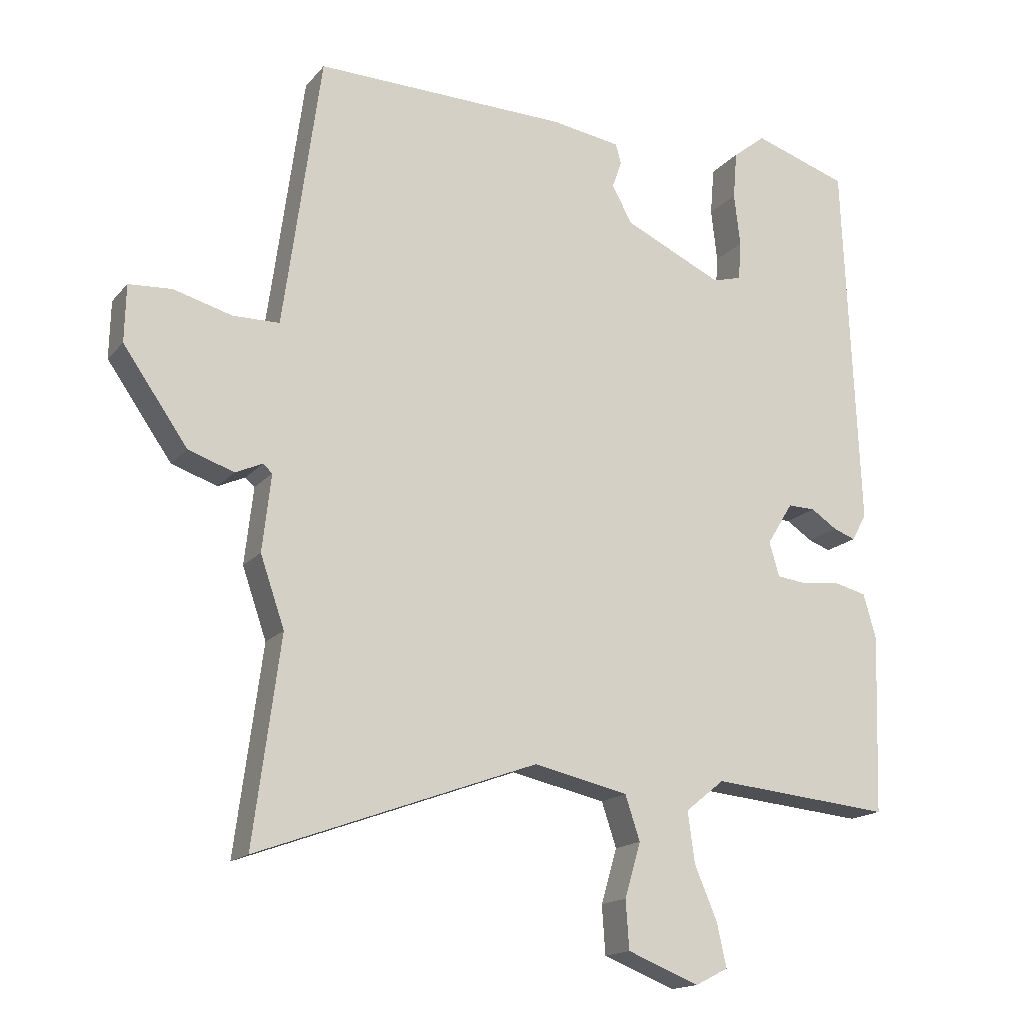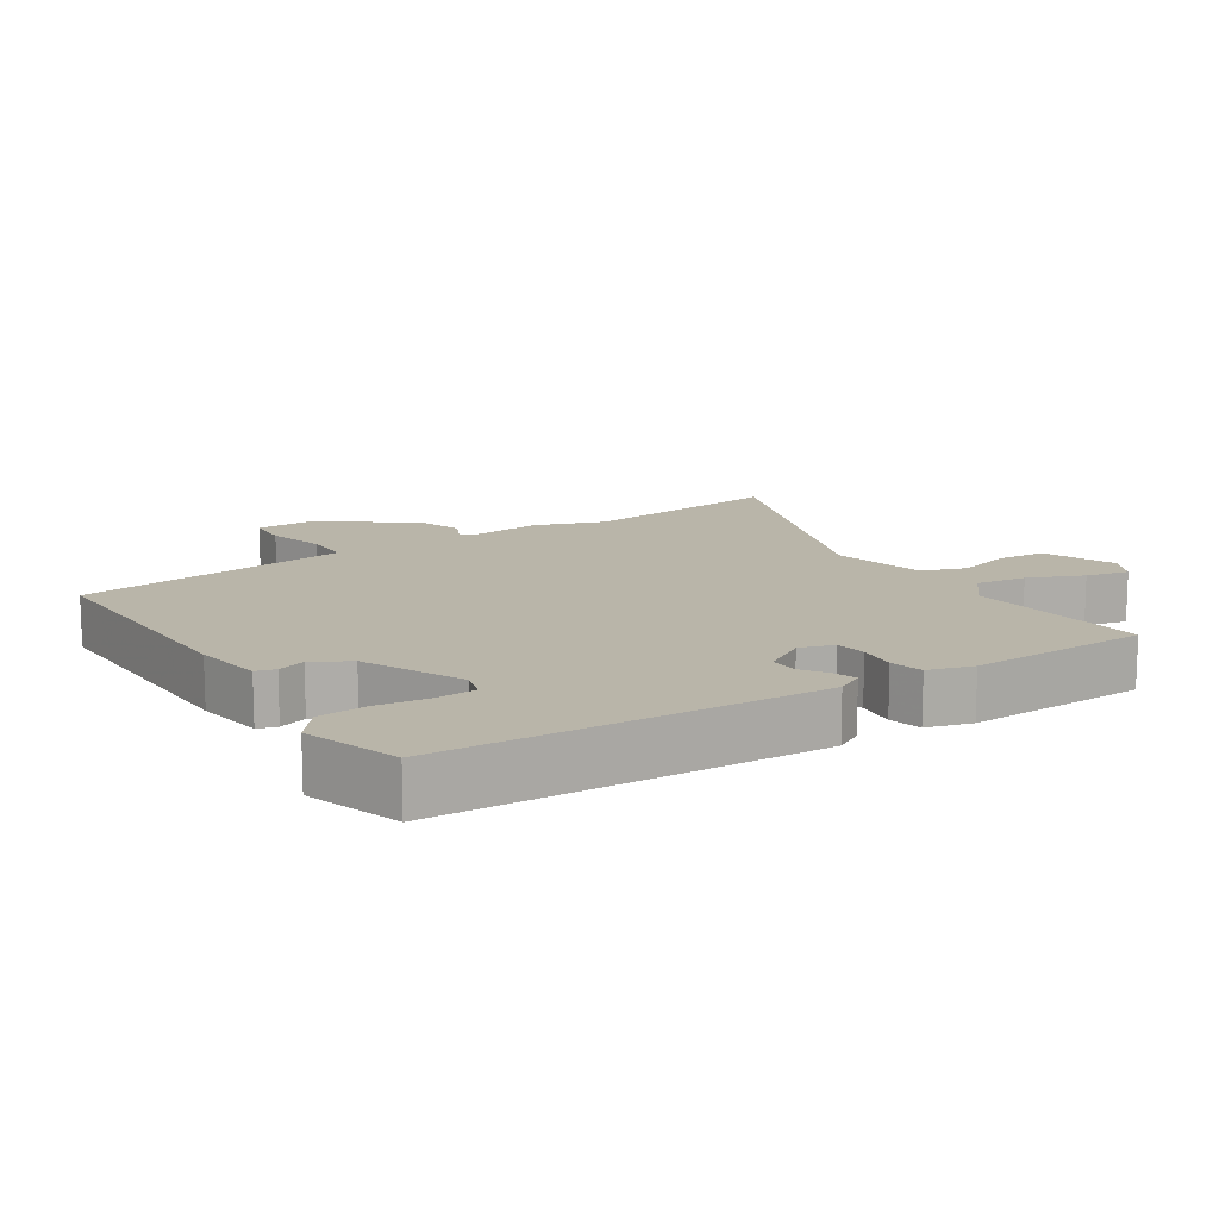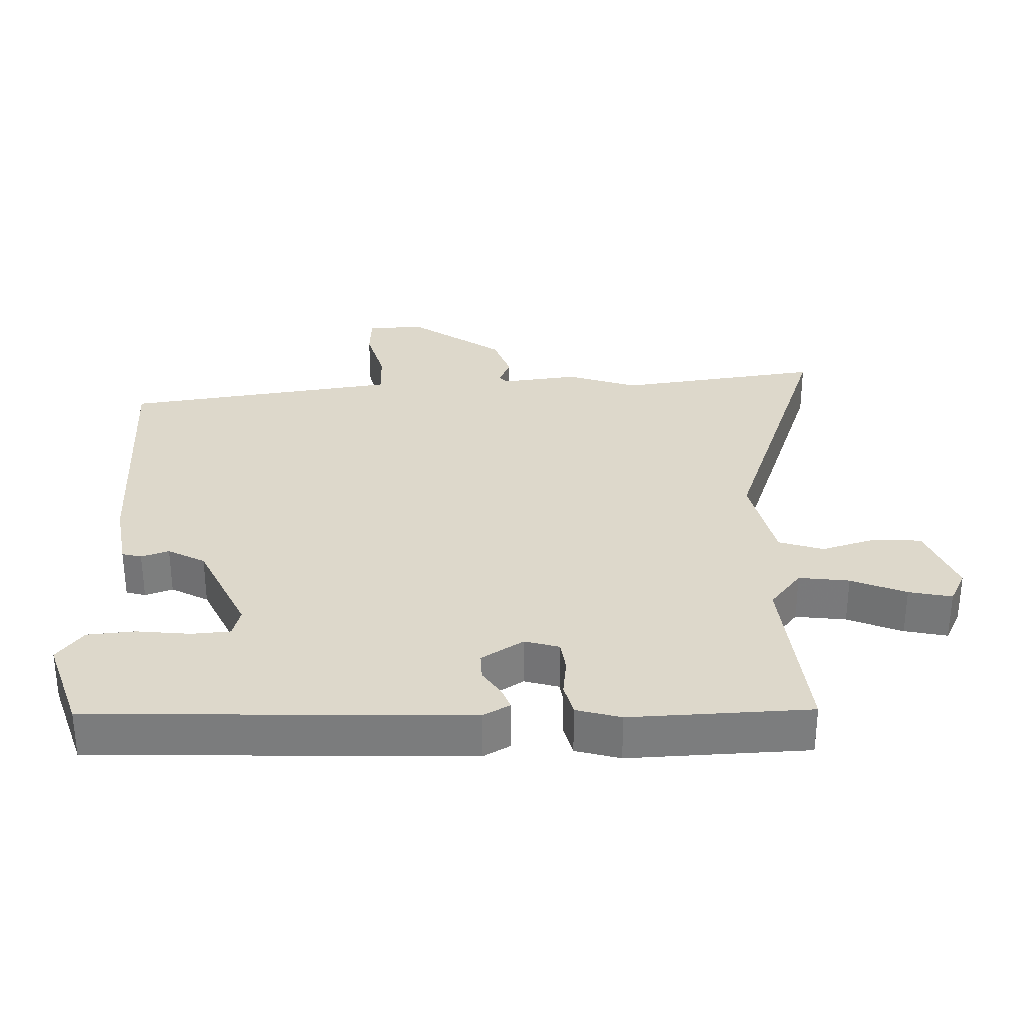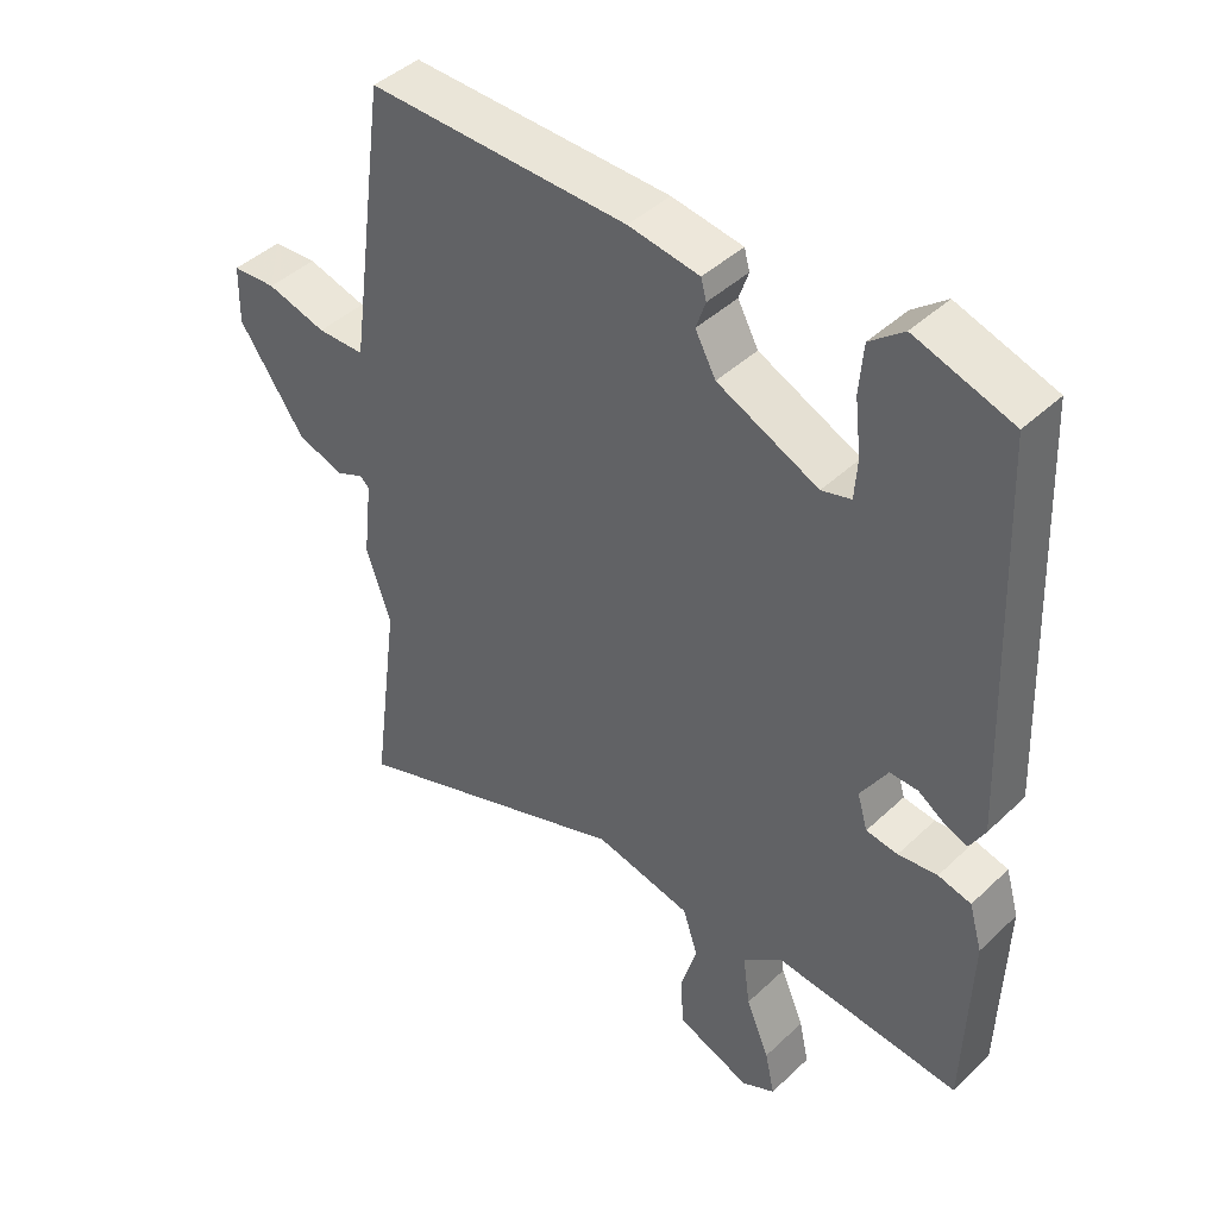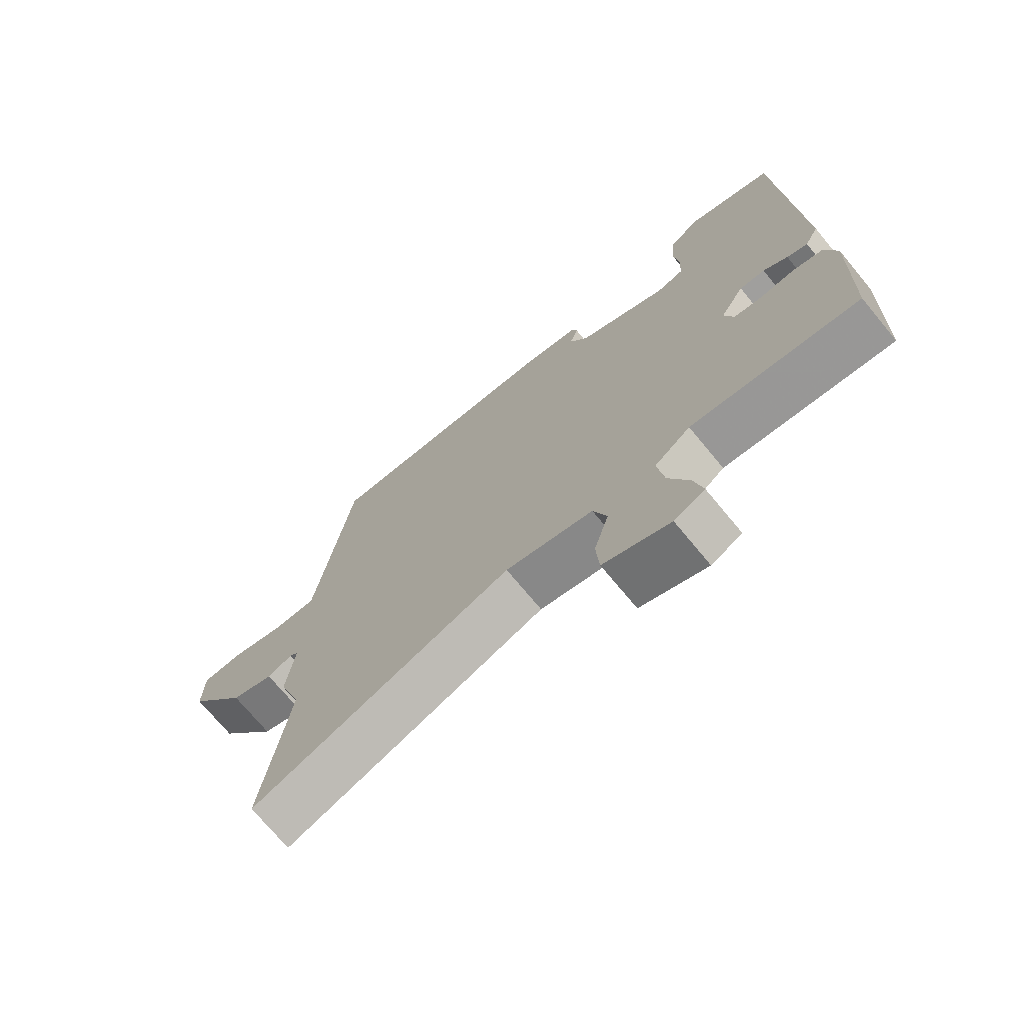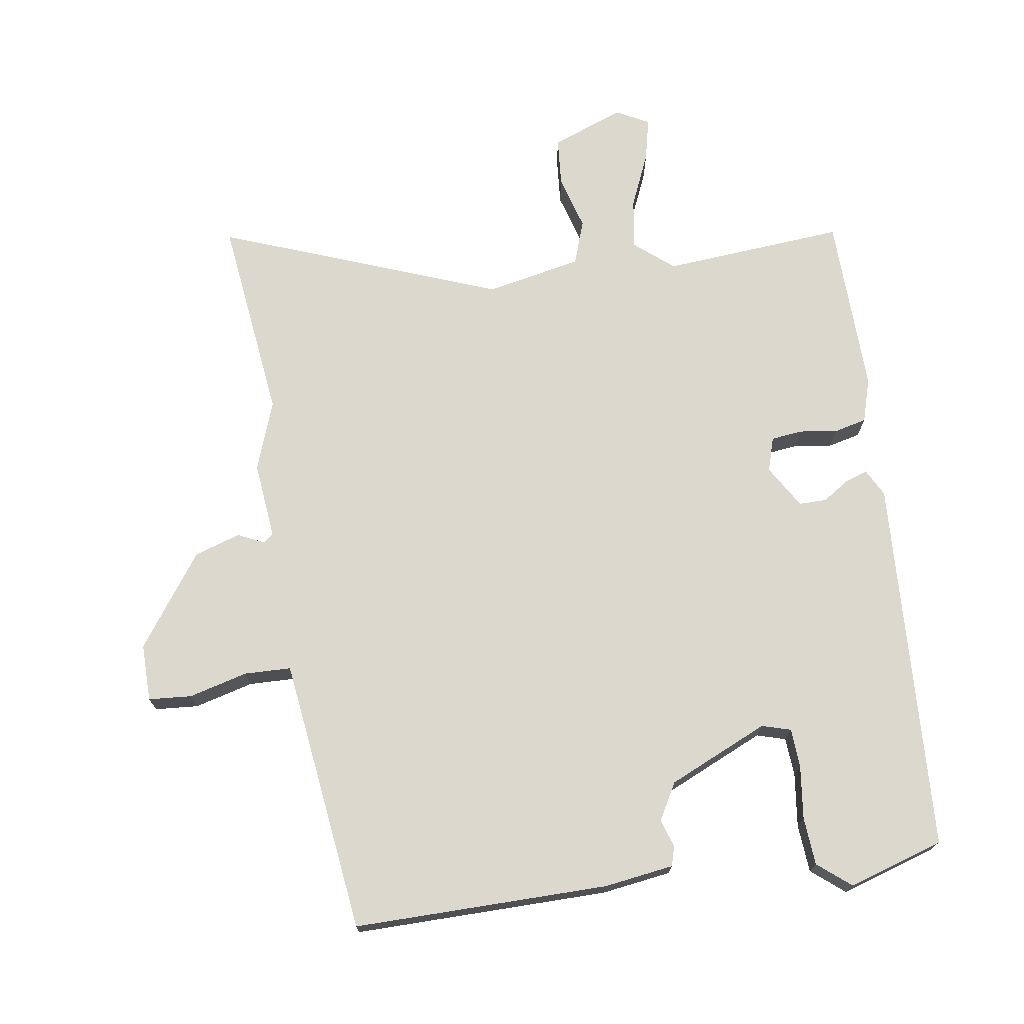
<metadata>
{"format":"obj","ext":"obj","renderer":"f3d","projection":"perspective","resolution":1024,"background":"white","views":[{"elev":-16.6,"azim":-26.1,"up":"+Z"},{"elev":13.4,"azim":57.3,"up":"+Y"},{"elev":31.3,"azim":88.0,"up":"+Y"},{"elev":43.3,"azim":42.1,"up":"+Z"},{"elev":-72.4,"azim":39.6,"up":"+Z"},{"elev":72.2,"azim":-7.9,"up":"+Y"}]}
</metadata>
<code>
v 0.467 0.07 -0.532
v 0.197 0.07 -0.507
v 0.139 0.07 -0.554
v 0.149 0.07 -0.629
v 0.183 0.07 -0.71
v 0.197 0.07 -0.774
v 0.148 0.07 -0.799
v 0.041 0.07 -0.757
v 0.036 0.07 -0.685
v 0.06 0.07 -0.604
v 0.038 0.07 -0.538
v -0.103 0.07 -0.507
v -0.521 0.07 -0.66
v -0.481 0.07 -0.357
v -0.517 0.07 -0.253
v -0.504 0.07 -0.139
v -0.518 0.07 -0.127
v -0.558 0.07 -0.145
v -0.626 0.07 -0.122
v -0.722 0.07 0.015
v -0.72 0.07 0.1
v -0.656 0.07 0.104
v -0.569 0.07 0.08
v -0.5 0.07 0.081
v -0.489 0.07 0.159
v -0.444 0.07 0.488
v -0.066 0.07 0.48
v 0.037 0.07 0.464
v 0.045 0.07 0.435
v 0.031 0.07 0.394
v 0.061 0.07 0.339
v 0.208 0.07 0.271
v 0.251 0.07 0.283
v 0.255 0.07 0.341
v 0.246 0.07 0.42
v 0.252 0.07 0.491
v 0.301 0.07 0.53
v 0.442 0.07 0.484
v 0.465 0.07 -0.073
v 0.443 0.07 -0.113
v 0.41 0.07 -0.101
v 0.371 0.07 -0.075
v 0.33 0.07 -0.074
v 0.291 0.07 -0.137
v 0.306 0.07 -0.188
v 0.352 0.07 -0.194
v 0.409 0.07 -0.187
v 0.457 0.07 -0.199
v 0.476 0.07 -0.265
v 0.467 0 -0.532
v 0.197 0 -0.507
v 0.139 0 -0.554
v 0.149 0 -0.629
v 0.183 0 -0.71
v 0.197 0 -0.774
v 0.148 0 -0.799
v 0.041 0 -0.757
v 0.036 0 -0.685
v 0.06 0 -0.604
v 0.038 0 -0.538
v -0.103 0 -0.507
v -0.521 0 -0.66
v -0.481 0 -0.357
v -0.517 0 -0.253
v -0.504 0 -0.139
v -0.518 0 -0.127
v -0.558 0 -0.145
v -0.626 0 -0.122
v -0.722 0 0.015
v -0.72 0 0.1
v -0.656 0 0.104
v -0.569 0 0.08
v -0.5 0 0.081
v -0.489 0 0.159
v -0.444 0 0.488
v -0.066 0 0.48
v 0.037 0 0.464
v 0.045 0 0.435
v 0.031 0 0.394
v 0.061 0 0.339
v 0.208 0 0.271
v 0.251 0 0.283
v 0.255 0 0.341
v 0.246 0 0.42
v 0.252 0 0.491
v 0.301 0 0.53
v 0.442 0 0.484
v 0.465 0 -0.073
v 0.443 0 -0.113
v 0.41 0 -0.101
v 0.371 0 -0.075
v 0.33 0 -0.074
v 0.291 0 -0.137
v 0.306 0 -0.188
v 0.352 0 -0.194
v 0.409 0 -0.187
v 0.457 0 -0.199
v 0.476 0 -0.265
f 46 47 48 49
f 45 46 49 1
f 39 40 41 42
f 39 42 43
f 38 39 43
f 37 38 43 44
f 34 35 36 37
f 33 34 37 44
f 27 28 29 30
f 25 26 27 30
f 24 25 30 31
f 20 21 22 23
f 20 23 24
f 17 18 19 20
f 17 20 24
f 16 17 24 31
f 14 15 16 31
f 12 13 14 31
f 7 8 9 10
f 7 10 11
f 4 5 6 7
f 3 4 7 11
f 2 3 11 12
f 45 1 2
f 44 45 2 12
f 32 33 44 12
f 12 31 32
f 98 97 96 95
f 50 98 95 94
f 91 90 89 88
f 92 91 88
f 92 88 87
f 93 92 87 86
f 86 85 84 83
f 93 86 83 82
f 79 78 77 76
f 79 76 75 74
f 80 79 74 73
f 72 71 70 69
f 73 72 69
f 69 68 67 66
f 73 69 66
f 80 73 66 65
f 80 65 64 63
f 80 63 62 61
f 59 58 57 56
f 60 59 56
f 56 55 54 53
f 60 56 53 52
f 61 60 52 51
f 51 50 94
f 61 51 94 93
f 61 93 82 81
f 81 80 61
f 1 50 51 2
f 2 51 52 3
f 3 52 53 4
f 4 53 54 5
f 5 54 55 6
f 6 55 56 7
f 7 56 57 8
f 8 57 58 9
f 9 58 59 10
f 10 59 60 11
f 11 60 61 12
f 12 61 62 13
f 13 62 63 14
f 14 63 64 15
f 15 64 65 16
f 16 65 66 17
f 17 66 67 18
f 18 67 68 19
f 19 68 69 20
f 20 69 70 21
f 21 70 71 22
f 22 71 72 23
f 23 72 73 24
f 24 73 74 25
f 25 74 75 26
f 26 75 76 27
f 27 76 77 28
f 28 77 78 29
f 29 78 79 30
f 30 79 80 31
f 31 80 81 32
f 32 81 82 33
f 33 82 83 34
f 34 83 84 35
f 35 84 85 36
f 36 85 86 37
f 37 86 87 38
f 38 87 88 39
f 39 88 89 40
f 40 89 90 41
f 41 90 91 42
f 42 91 92 43
f 43 92 93 44
f 44 93 94 45
f 45 94 95 46
f 46 95 96 47
f 47 96 97 48
f 48 97 98 49
f 49 98 50 1

</code>
